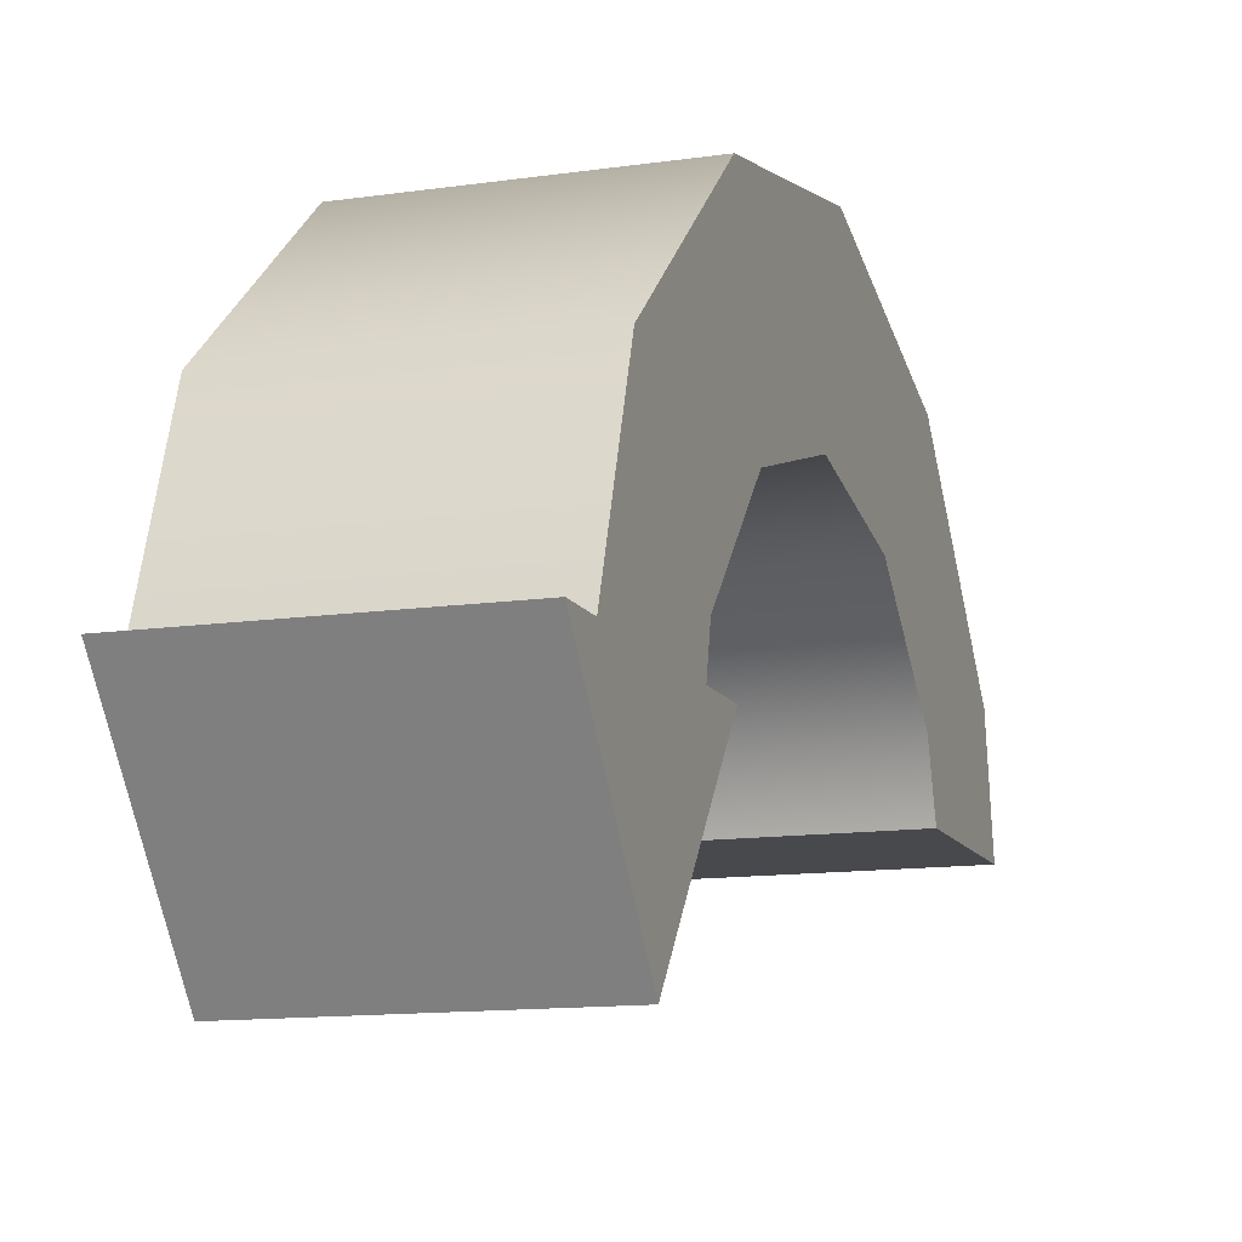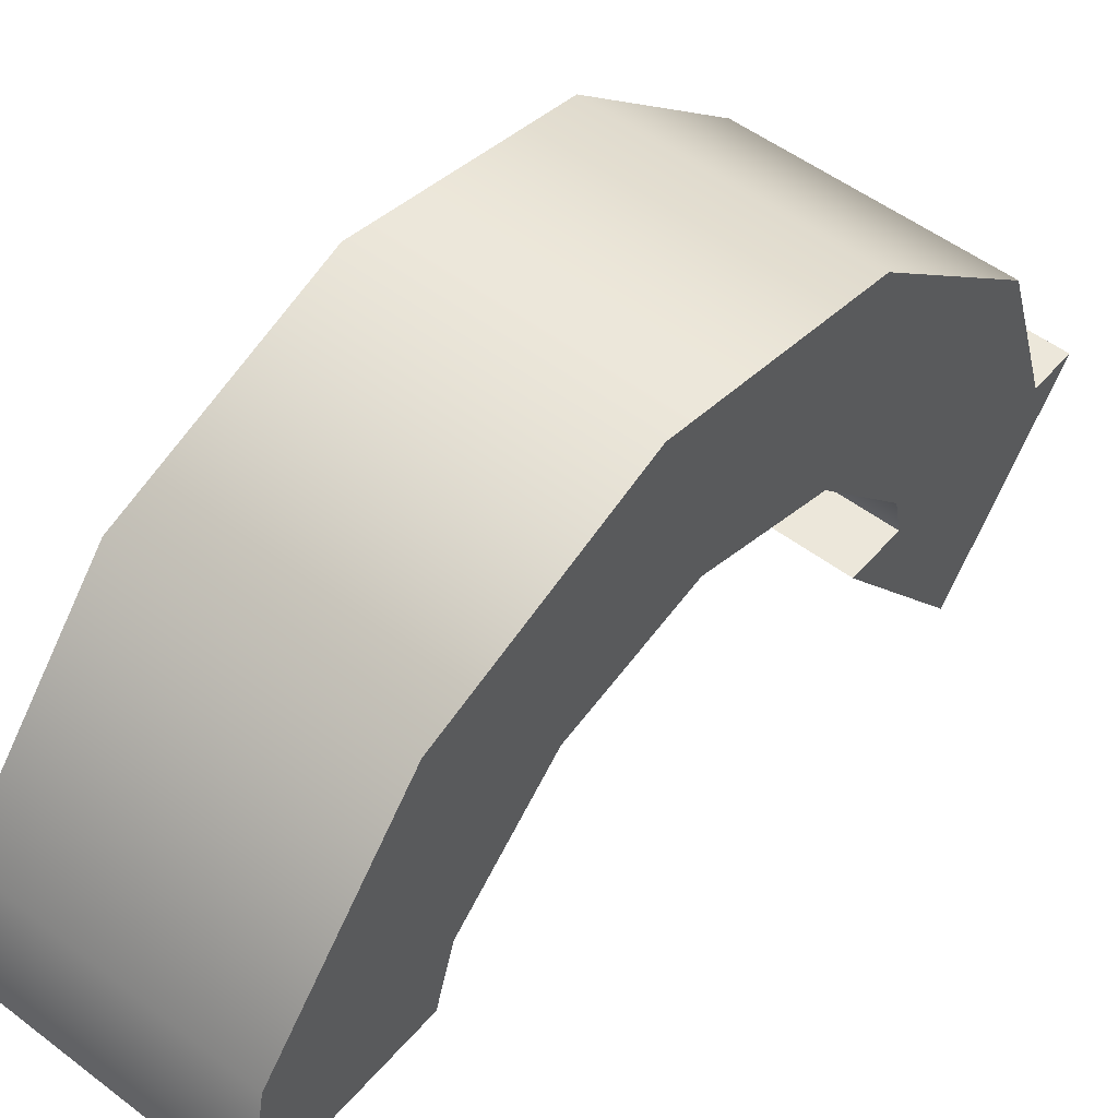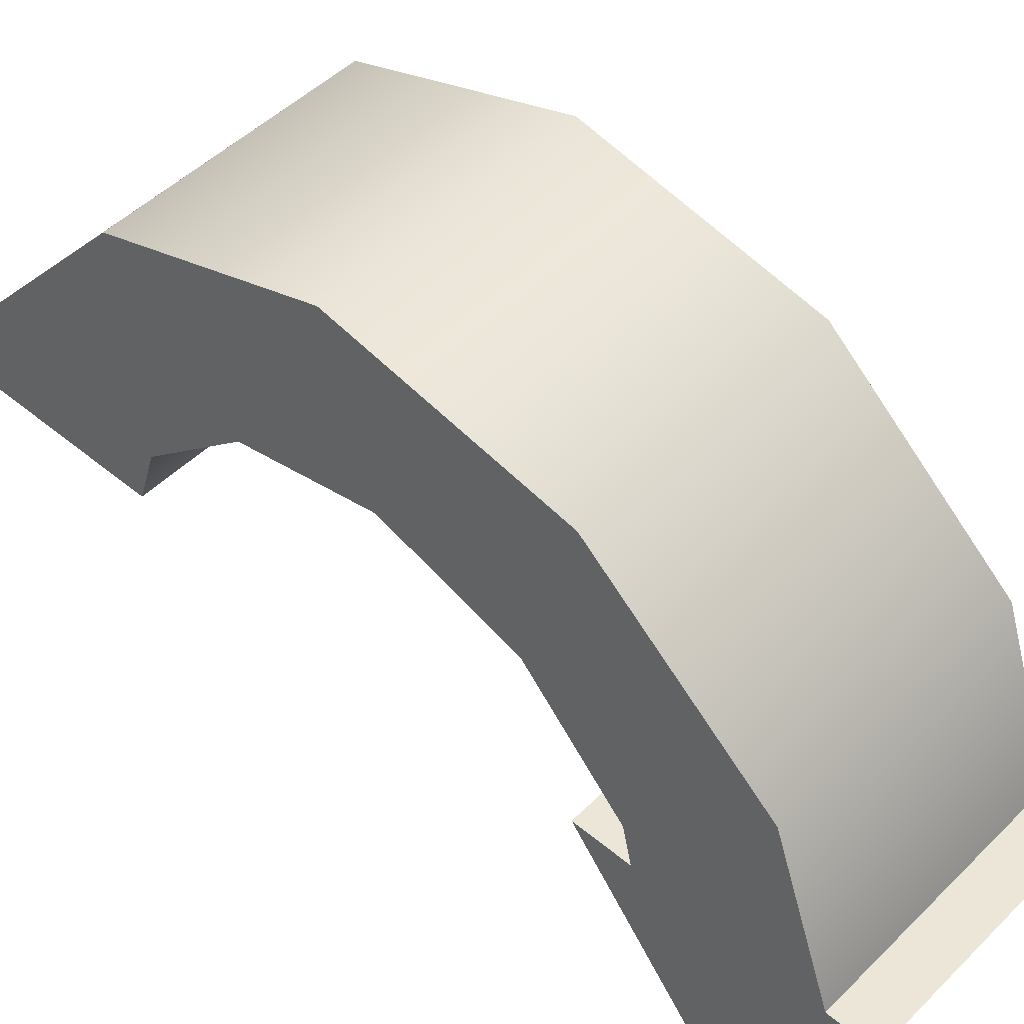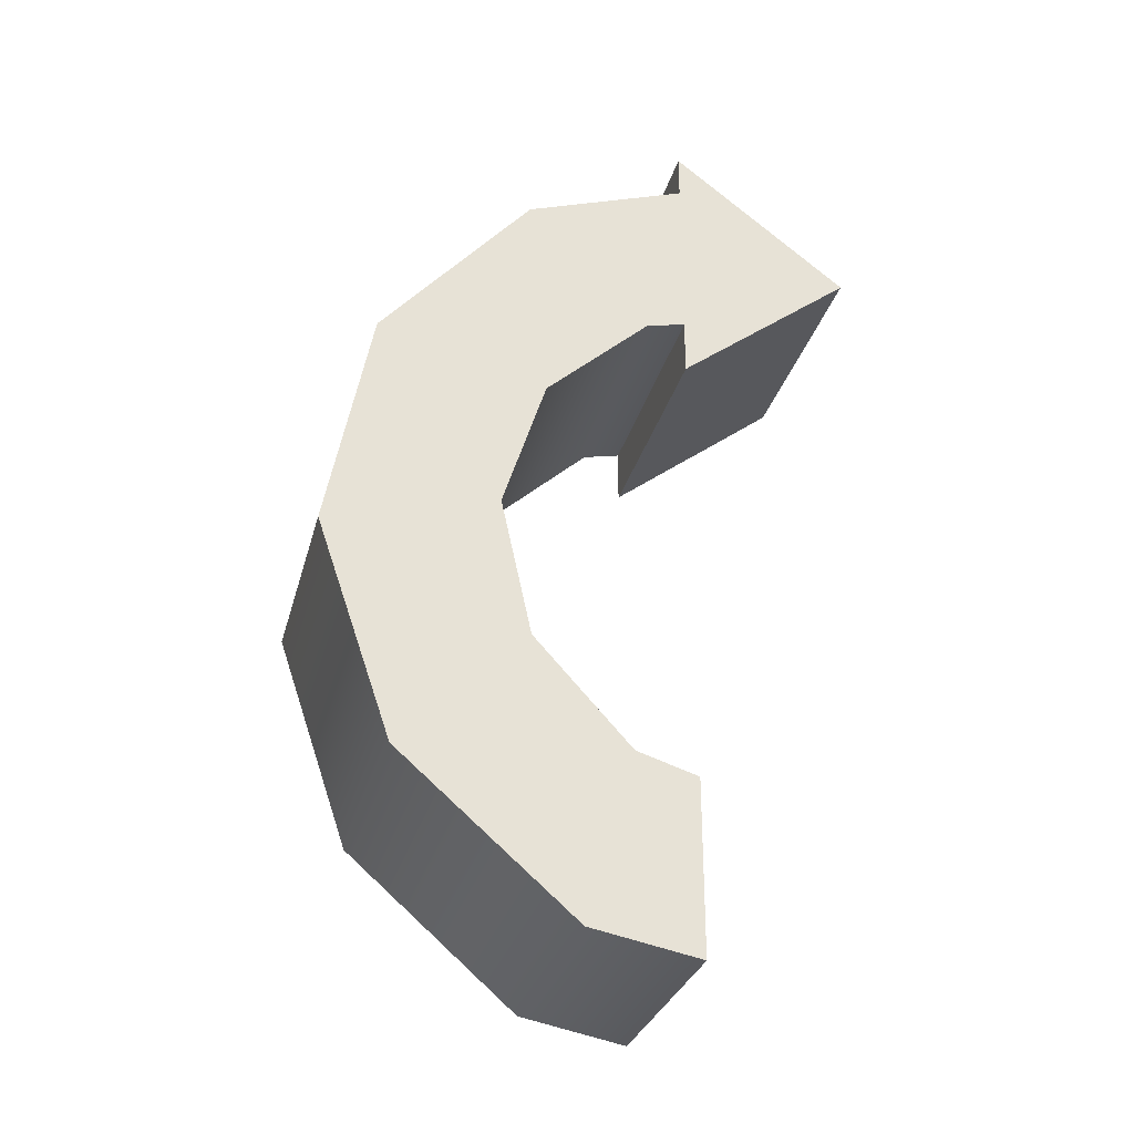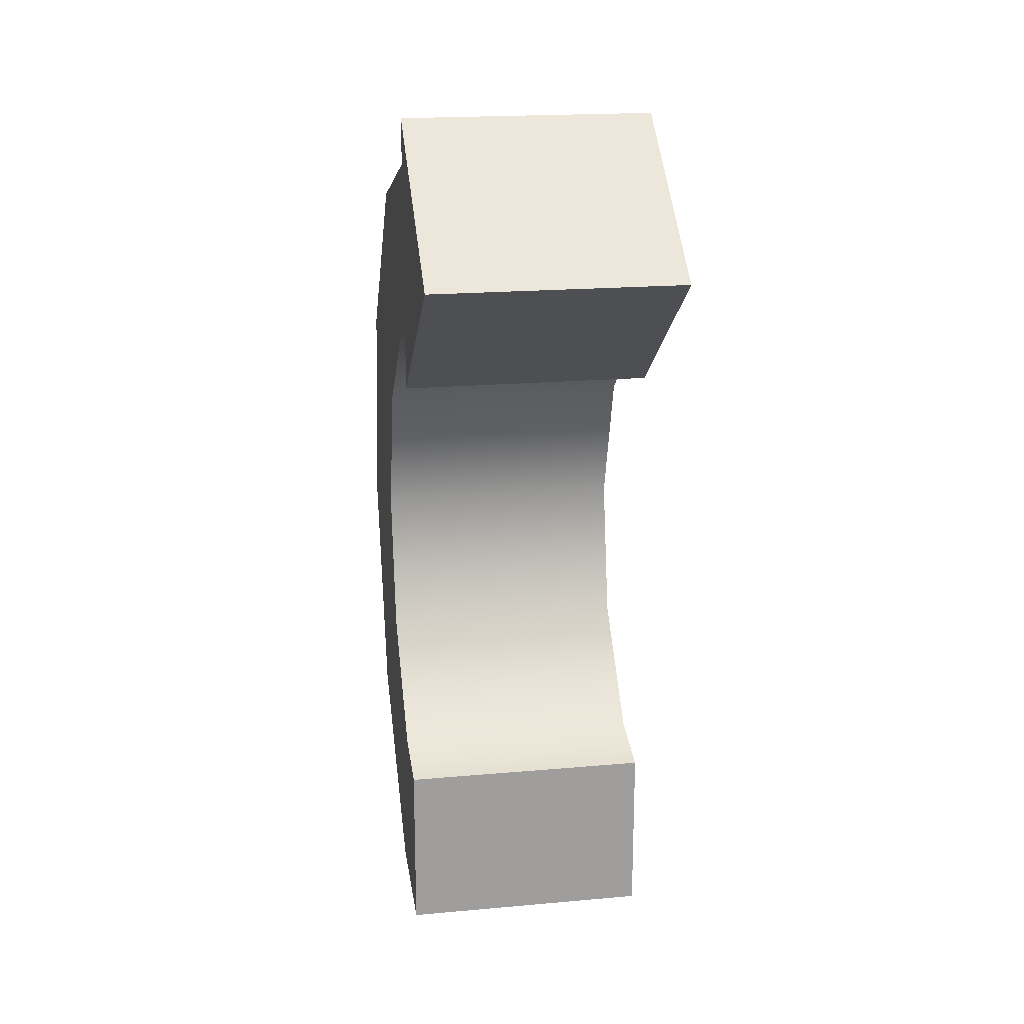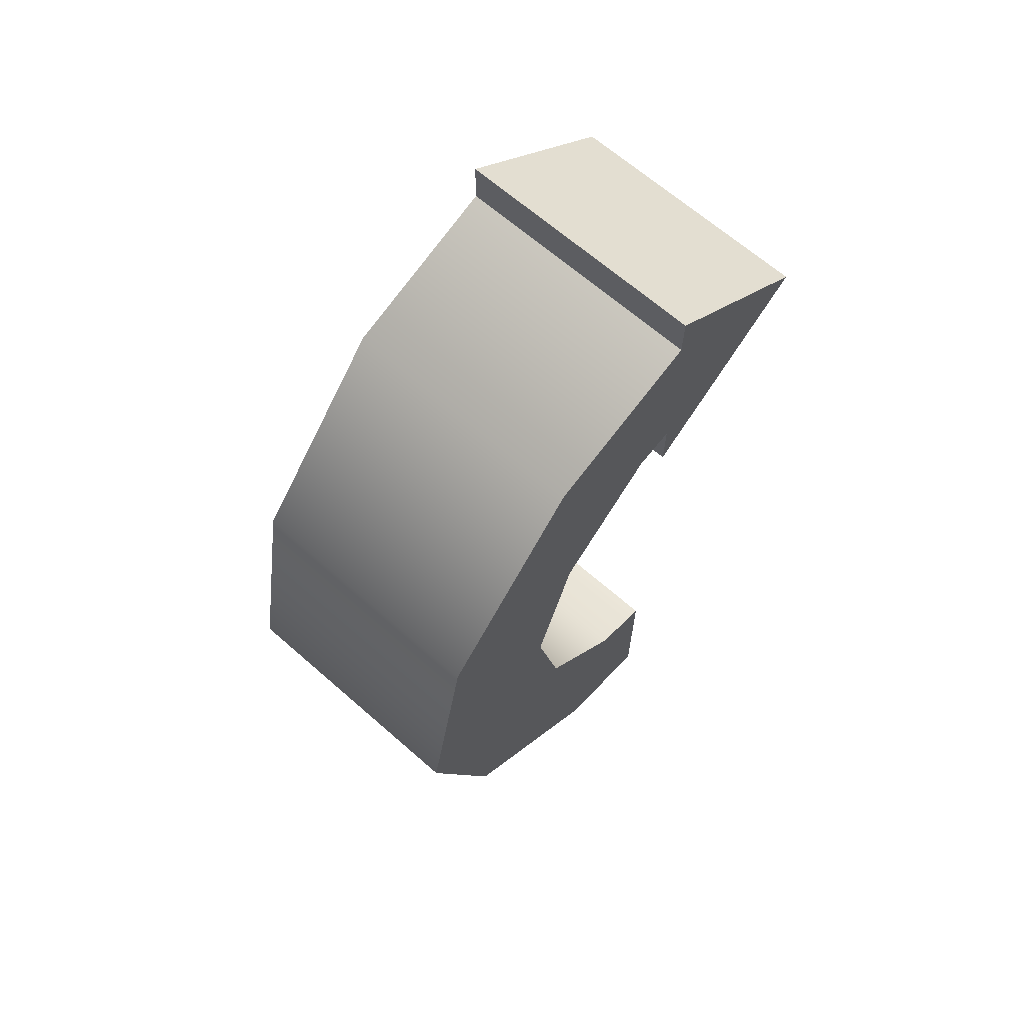
<metadata>
{"format":"obj","ext":"obj","renderer":"f3d","projection":"perspective","resolution":1024,"background":"white","views":[{"elev":-12.5,"azim":18.9,"up":"+Y"},{"elev":52.0,"azim":-140.6,"up":"+Y"},{"elev":49.2,"azim":-47.3,"up":"+Y"},{"elev":-30.2,"azim":-104.4,"up":"+Z"},{"elev":19.3,"azim":-9.5,"up":"+Z"},{"elev":66.4,"azim":-138.7,"up":"+Z"}]}
</metadata>
<code>
o mesh27/mesh27-geometry#mesh27-geometry
v -0.3591 -0.4168 -0.5975
v -0.3591 -0.4168 -0.588
v -0.3591 -0.4467 -0.5742
v -0.4017 -0.4168 -0.5975
v -0.4017 -0.4168 -0.588
v -0.4017 -0.4467 -0.5742
v -0.3591 -0.4168 -0.5509
v -0.4017 -0.4168 -0.5509
v -0.4017 -0.4168 -0.5586
v -0.3591 -0.4168 -0.5586
v -0.3591 -0.3892 -0.5681
v -0.3591 -0.3634 -0.5978
v -0.3591 -0.4102 -0.5895
v -0.4017 -0.4102 -0.5895
v -0.4017 -0.3634 -0.5978
v -0.4017 -0.3892 -0.5681
v -0.4017 -0.356 -0.6364
v -0.3591 -0.356 -0.6364
v -0.3591 -0.3923 -0.6058
v -0.4017 -0.3923 -0.6058
v -0.4017 -0.385 -0.6289
v -0.4017 -0.3902 -0.6525
v -0.4017 -0.3688 -0.6735
v -0.3591 -0.3688 -0.6735
v -0.3591 -0.3902 -0.6525
v -0.3591 -0.385 -0.6289
v -0.3591 -0.4065 -0.6704
v -0.4017 -0.4065 -0.6704
v -0.4017 -0.4168 -0.6737
v -0.4017 -0.3985 -0.6993
v -0.3591 -0.3985 -0.6993
v -0.3591 -0.4168 -0.6737
v -0.3591 -0.4168 -0.7028
v -0.4017 -0.4168 -0.7028
f 1 2 3
f 3 2 1
f 4 2 1
f 1 2 4
f 2 4 5
f 5 4 2
f 4 6 5
f 5 6 4
f 4 3 6
f 6 3 4
f 3 4 1
f 1 4 3
f 7 6 3
f 3 6 7
f 6 7 8
f 8 7 6
f 7 9 8
f 8 9 7
f 9 7 10
f 10 7 9
f 3 10 7
f 7 10 3
f 10 3 11
f 11 3 10
f 11 3 12
f 12 3 11
f 12 3 2
f 2 3 12
f 12 2 13
f 13 2 12
f 2 14 13
f 13 14 2
f 14 2 5
f 5 2 14
f 5 15 14
f 14 15 5
f 6 15 5
f 5 15 6
f 6 16 15
f 15 16 6
f 6 9 16
f 16 9 6
f 9 6 8
f 8 6 9
f 9 11 16
f 16 11 9
f 11 9 10
f 10 9 11
f 11 15 16
f 16 15 11
f 15 11 12
f 12 11 15
f 12 17 15
f 15 17 12
f 17 12 18
f 18 12 17
f 12 19 18
f 18 19 12
f 12 13 19
f 19 13 12
f 13 20 19
f 19 20 13
f 20 13 14
f 14 13 20
f 14 15 20
f 20 15 14
f 20 15 17
f 17 15 20
f 20 17 21
f 21 17 20
f 21 17 22
f 22 17 21
f 22 17 23
f 23 17 22
f 18 23 17
f 17 23 18
f 23 18 24
f 24 18 23
f 18 25 24
f 24 25 18
f 18 26 25
f 25 26 18
f 18 19 26
f 26 19 18
f 20 26 19
f 19 26 20
f 26 20 21
f 21 20 26
f 21 25 26
f 26 25 21
f 25 21 22
f 22 21 25
f 22 27 25
f 25 27 22
f 27 22 28
f 28 22 27
f 22 23 28
f 28 23 22
f 28 23 29
f 29 23 28
f 29 23 30
f 30 23 29
f 23 31 30
f 30 31 23
f 31 23 24
f 24 23 31
f 24 32 31
f 31 32 24
f 24 27 32
f 32 27 24
f 24 25 27
f 27 25 24
f 27 29 32
f 32 29 27
f 29 27 28
f 28 27 29
f 29 33 32
f 32 33 29
f 33 29 34
f 34 29 33
f 29 30 34
f 34 30 29
f 30 33 34
f 34 33 30
f 33 30 31
f 31 30 33
f 31 32 33
f 33 32 31

</code>
